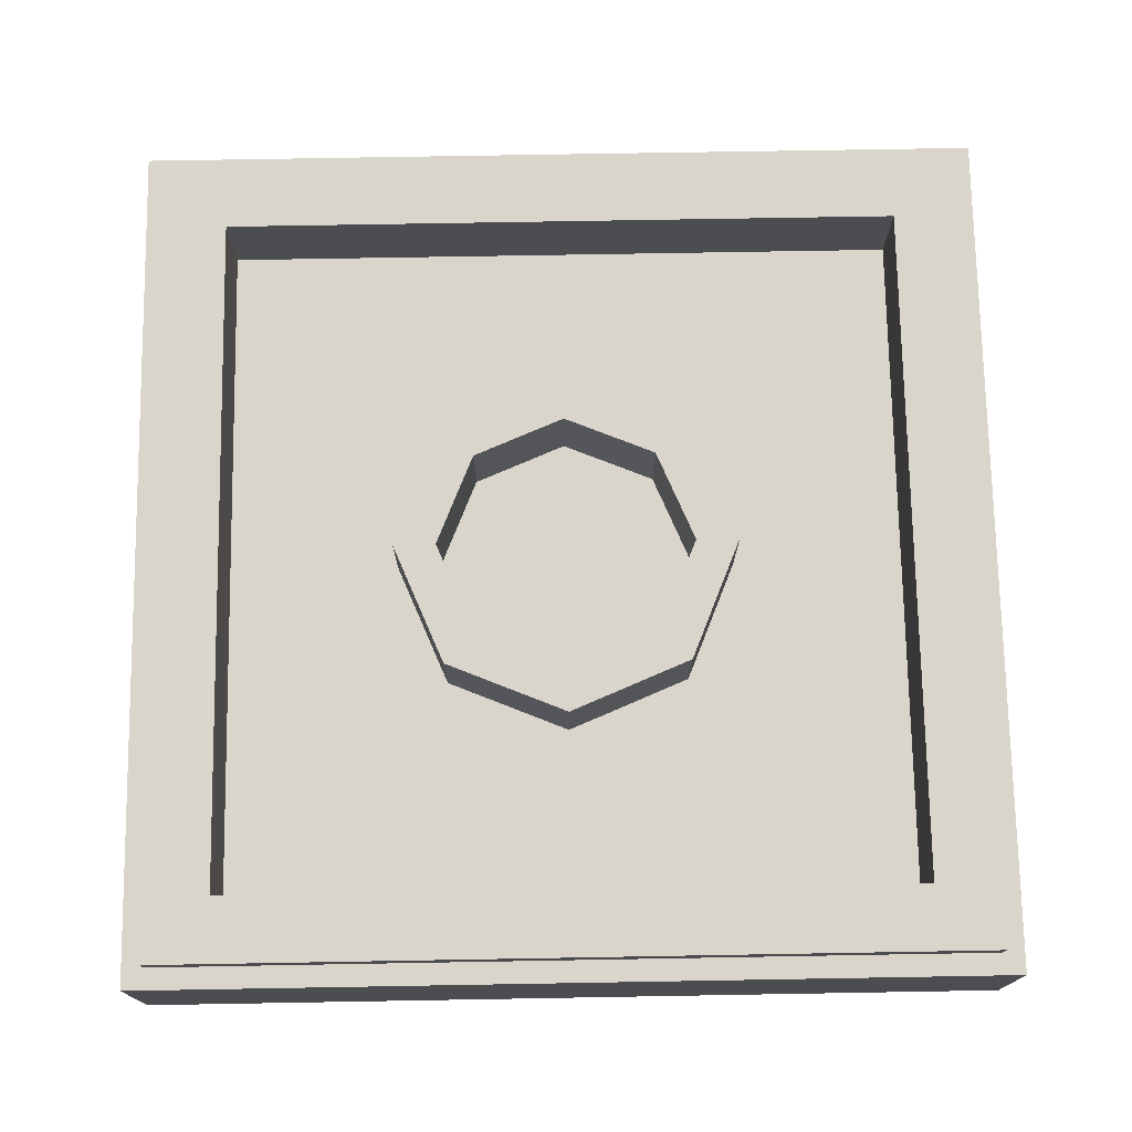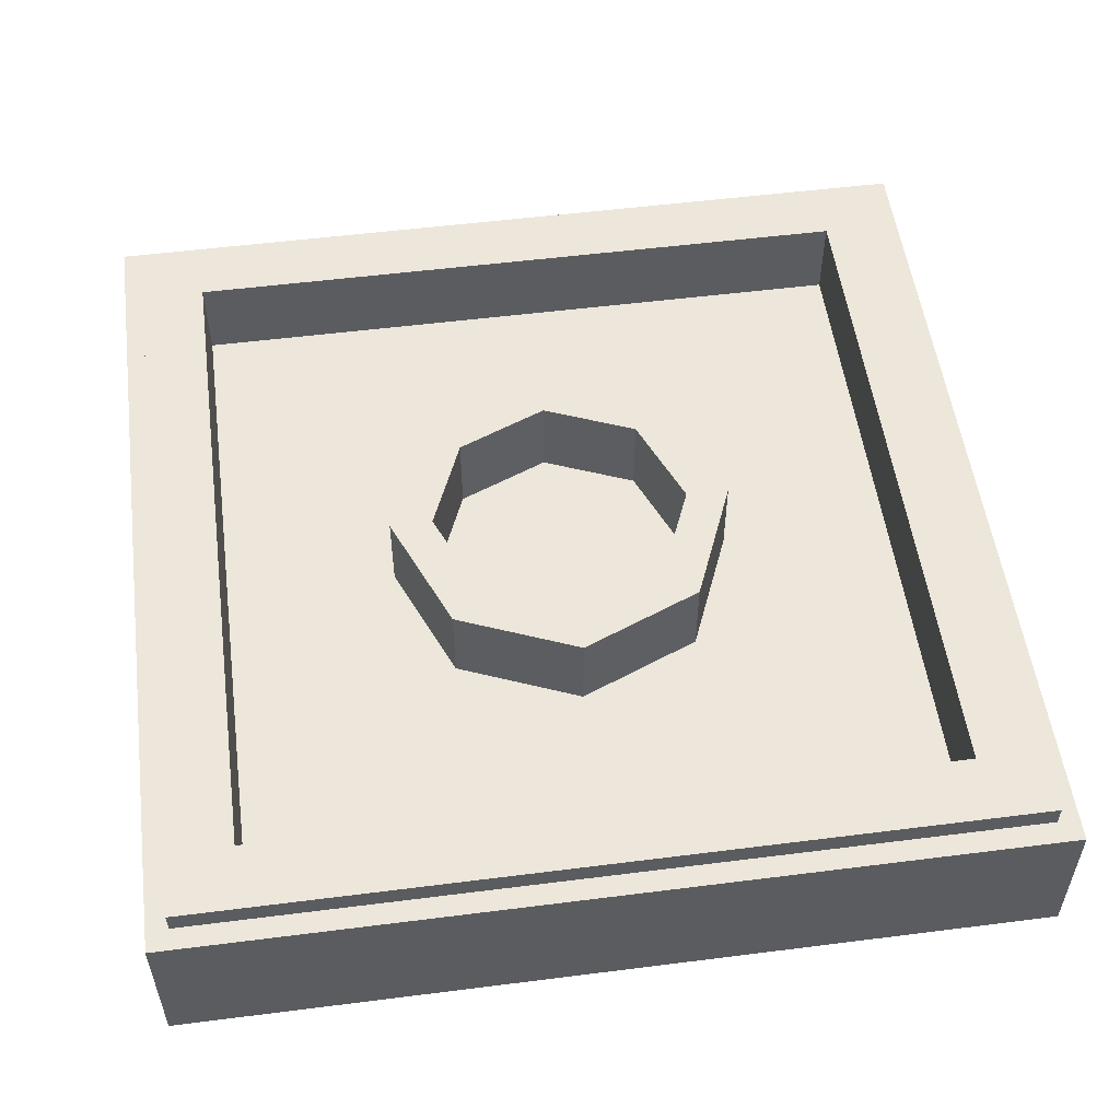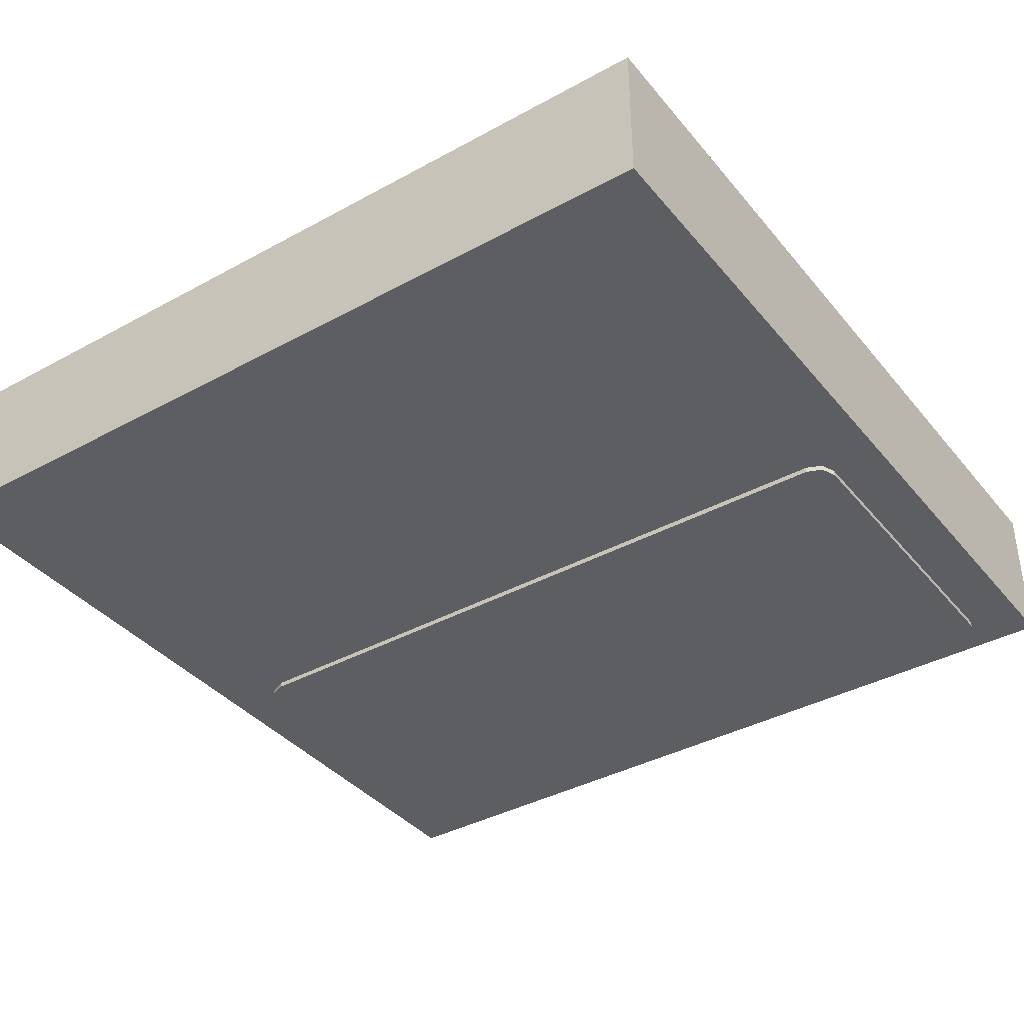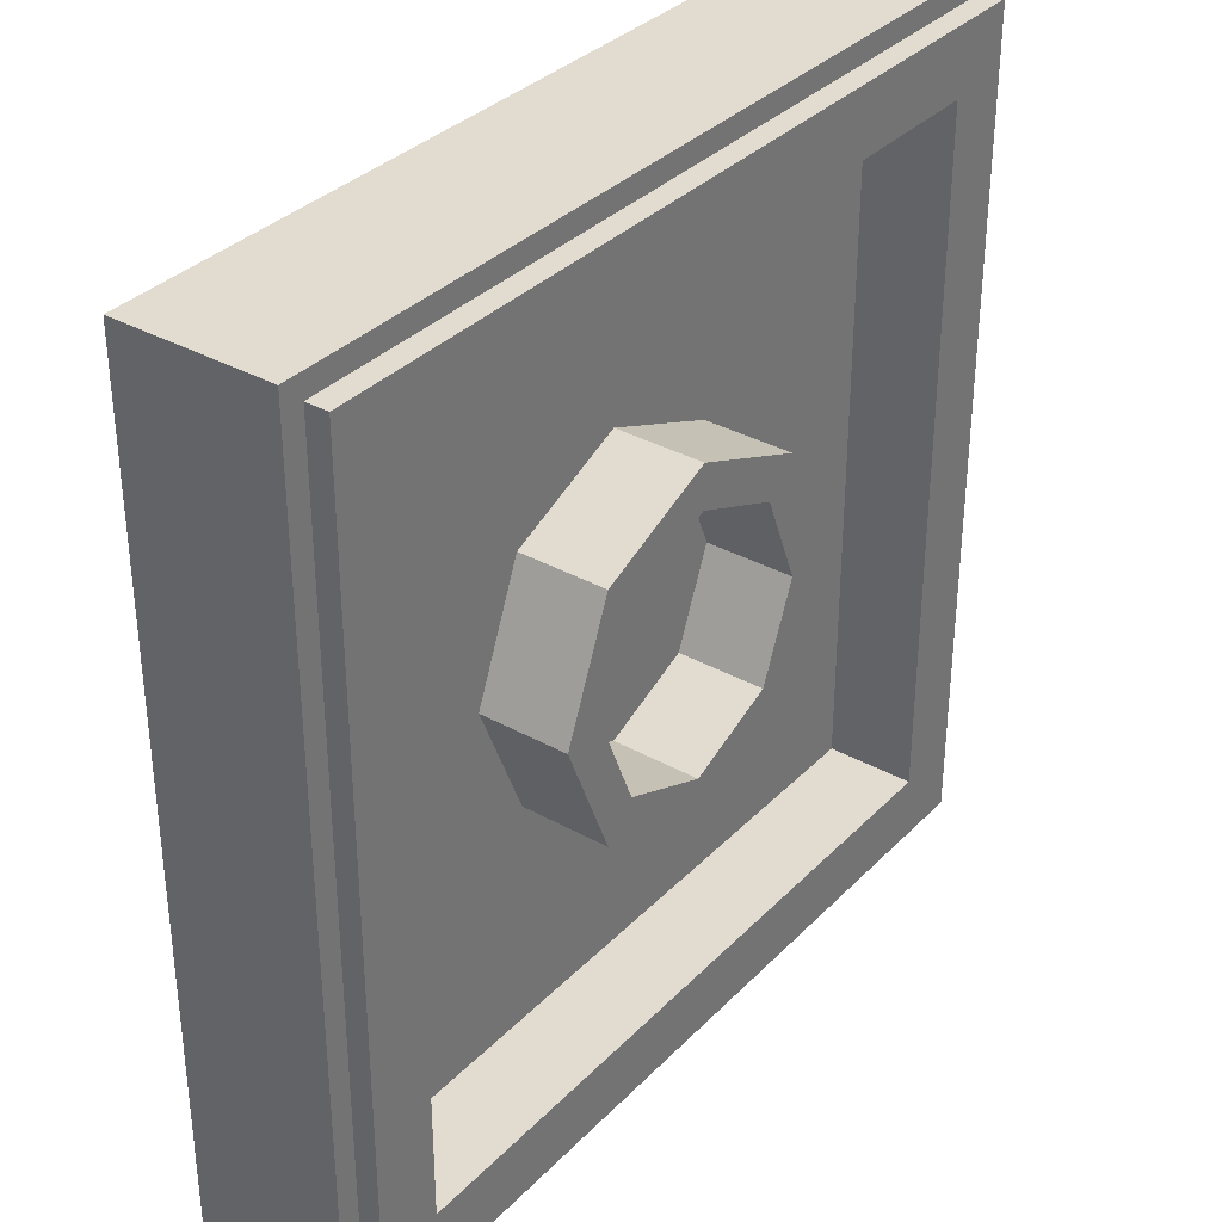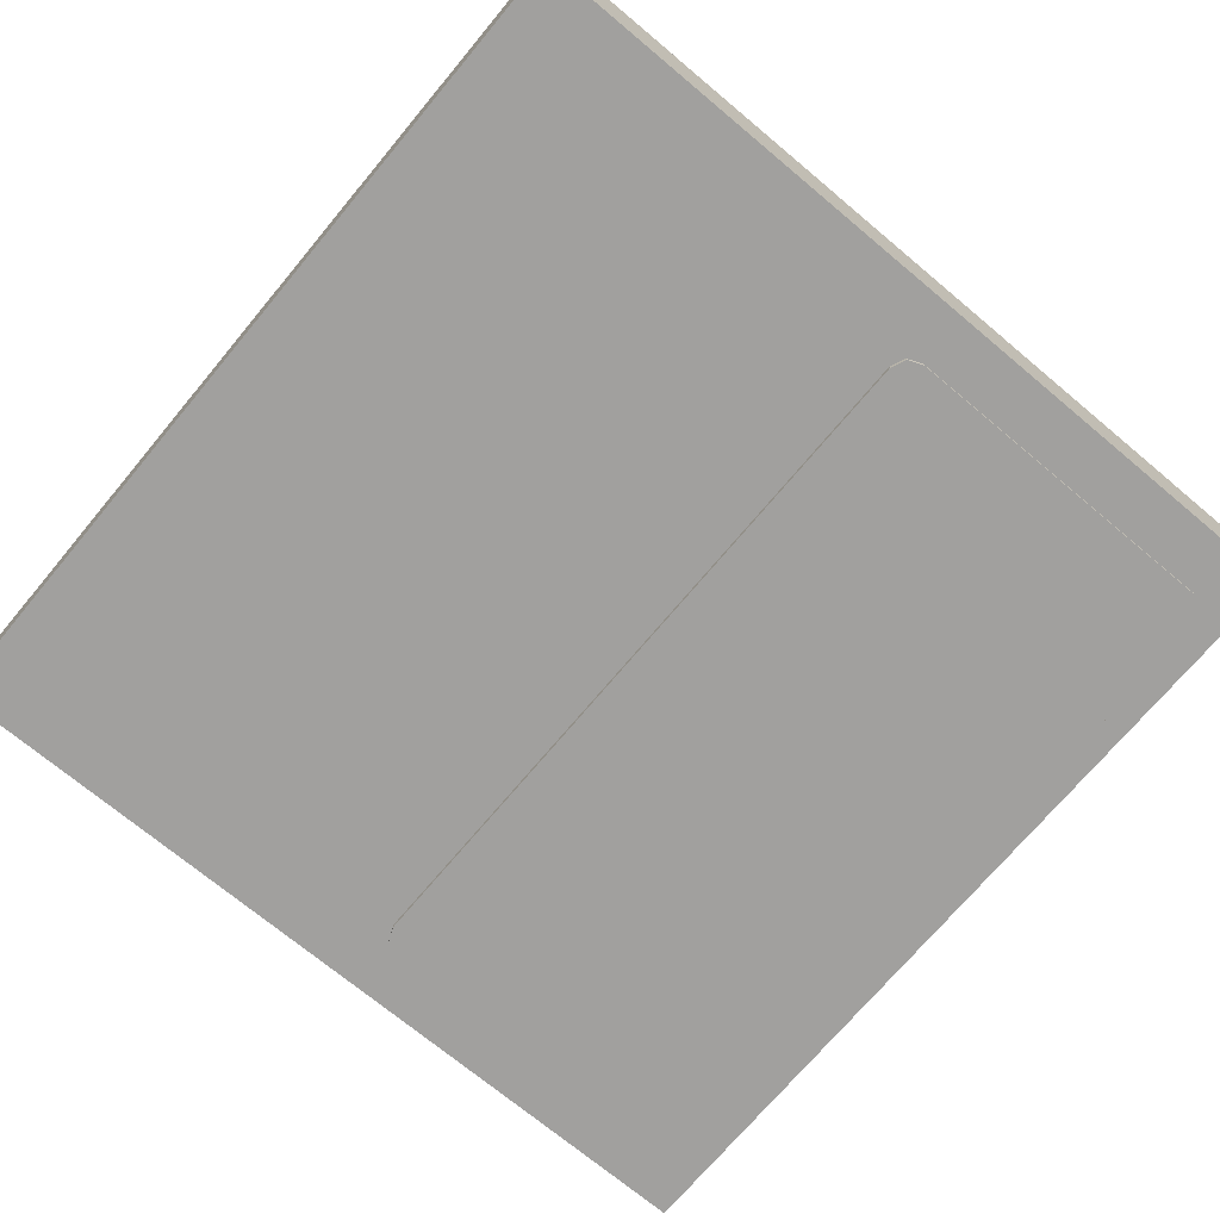
<metadata>
{"format":"obj","ext":"obj","renderer":"f3d","projection":"perspective","resolution":1024,"background":"white","views":[{"elev":74.2,"azim":179.0,"up":"+Y"},{"elev":53.6,"azim":172.3,"up":"+Y"},{"elev":-38.2,"azim":124.8,"up":"+Y"},{"elev":34.3,"azim":126.9,"up":"+Z"},{"elev":-71.8,"azim":140.1,"up":"+Y"}]}
</metadata>
<code>
v -1 0.35 1
v -1 0 1
v 1 0 1
v 1 0.35 1
v -1 0.35 -1
v -1 0 -1
v -1 0 1
v -1 0.35 1
v 1 0.35 -1
v 1 0 -1
v -1 0 -1
v -1 0.35 -1
v 1 0.35 1
v 1 0 1
v 1 0 -1
v 1 0.35 -1
v -0.95 0.4 0.95
v -0.95 0.35 0.95
v 0.95 0.35 0.95
v 0.95 0.4 0.95
v -0.95 0.4 -0.95
v -0.95 0.35 -0.95
v -0.95 0.35 0.95
v -0.95 0.4 0.95
v 0.95 0.4 -0.95
v 0.95 0.35 -0.95
v -0.95 0.35 -0.95
v -0.95 0.4 -0.95
v 0.95 0.4 0.95
v 0.95 0.35 0.95
v 0.95 0.35 -0.95
v 0.95 0.4 -0.95
v -0.8 0.4 0.8
v -0.8 0.2 0.8
v 0.8 0.2 0.8
v 0.8 0.4 0.8
v -0.8 0.4 -0.8
v -0.8 0.2 -0.8
v -0.8 0.2 0.8
v -0.8 0.4 0.8
v 0.8 0.4 -0.8
v 0.8 0.2 -0.8
v -0.8 0.2 -0.8
v -0.8 0.4 -0.8
v 0.8 0.4 0.8
v 0.8 0.2 0.8
v 0.8 0.2 -0.8
v 0.8 0.4 -0.8
v 0.2121 0.4 0.2121
v 0.3 0.4 0
v 0.3 0.2 0
v 0.2121 0.2 0.2121
v 0 0.4 0.3
v 0.2121 0.4 0.2121
v 0.2121 0.2 0.2121
v 0 0.2 0.3
v -0.2121 0.4 0.2121
v 0 0.4 0.3
v 0 0.2 0.3
v -0.2121 0.2 0.2121
v -0.3 0.4 0
v -0.2121 0.4 0.2121
v -0.2121 0.2 0.2121
v -0.3 0.2 0
v -0.2121 0.4 -0.2121
v -0.3 0.4 0
v -0.3 0.2 0
v -0.2121 0.2 -0.2121
v 0 0.4 -0.3
v -0.2121 0.4 -0.2121
v -0.2121 0.2 -0.2121
v 0 0.2 -0.3
v 0.2121 0.4 -0.2121
v 0 0.4 -0.3
v 0 0.2 -0.3
v 0.2121 0.2 -0.2121
v 0.3 0.4 0
v 0.2121 0.4 -0.2121
v 0.2121 0.2 -0.2121
v 0.3 0.2 0
v 0.2828 0.4 0.2828
v 0.4 0.4 0
v 0.4 0.2 0
v 0.2828 0.2 0.2828
v 0 0.4 0.4
v 0.2828 0.4 0.2828
v 0.2828 0.2 0.2828
v 0 0.2 0.4
v -0.2828 0.4 0.2828
v 0 0.4 0.4
v 0 0.2 0.4
v -0.2828 0.2 0.2828
v -0.4 0.4 0
v -0.2828 0.4 0.2828
v -0.2828 0.2 0.2828
v -0.4 0.2 0
v -0.2828 0.4 -0.2828
v -0.4 0.4 0
v -0.4 0.2 0
v -0.2828 0.2 -0.2828
v 0 0.4 -0.4
v -0.2828 0.4 -0.2828
v -0.2828 0.2 -0.2828
v 0 0.2 -0.4
v 0.2828 0.4 -0.2828
v 0 0.4 -0.4
v 0 0.2 -0.4
v 0.2828 0.2 -0.2828
v 0.4 0.4 0
v 0.2828 0.4 -0.2828
v 0.2828 0.2 -0.2828
v 0.4 0.2 0
v 0.4 0.4 0
v 0.2828 0.4 0.2828
v 0.2121 0.4 0.2121
v 0.3 0.4 0
v 0.2828 0.4 0.2828
v 0 0.4 0.4
v 0 0.4 0.3
v 0.2121 0.4 0.2121
v 0 0.4 0.4
v -0.2828 0.4 0.2828
v -0.2121 0.4 0.2121
v 0 0.4 0.3
v -0.2828 0.4 0.2828
v -0.4 0.4 0
v -0.3 0.4 0
v -0.2121 0.4 0.2121
v -0.4 0.4 0
v -0.2828 0.4 -0.2828
v -0.2121 0.4 -0.2121
v -0.3 0.4 0
v -0.2828 0.4 -0.2828
v 0 0.4 -0.4
v 0 0.4 -0.3
v -0.2121 0.4 -0.2121
v 0 0.4 -0.4
v 0.2828 0.4 -0.2828
v 0.2121 0.4 -0.2121
v 0 0.4 -0.3
v 0.2828 0.4 -0.2828
v 0.4 0.4 0
v 0.3 0.4 0
v 0.2121 0.4 -0.2121
v 0 0.2 0
v 0.3 0.2 0
v 0.2121 0.2 0.2121
v 0 0.2 0
v 0.2121 0.2 0.2121
v 0 0.2 0.3
v 0 0.2 0
v 0 0.2 0.3
v -0.2121 0.2 0.2121
v 0 0.2 0
v -0.2121 0.2 0.2121
v -0.3 0.2 0
v 0 0.2 0
v -0.3 0.2 0
v -0.2121 0.2 -0.2121
v 0 0.2 0
v -0.2121 0.2 -0.2121
v 0 0.2 -0.3
v 0 0.2 0
v 0 0.2 -0.3
v 0.2121 0.2 -0.2121
v 0 0.2 0
v 0.2121 0.2 -0.2121
v 0.3 0.2 0
v 0.4 0.2 0.4
v 0.2828 0.2 0.2828
v 0.4 0.2 0
v 0.4 0.2 0.4
v 0 0.2 0.4
v 0.2828 0.2 0.2828
v -0.4 0.2 0.4
v -0.2828 0.2 0.2828
v 0 0.2 0.4
v -0.4 0.2 0.4
v -0.4 0.2 0
v -0.2828 0.2 0.2828
v -0.4 0.2 -0.4
v -0.2828 0.2 -0.2828
v -0.4 0.2 0
v -0.4 0.2 -0.4
v 0 0.2 -0.4
v -0.2828 0.2 -0.2828
v 0.4 0.2 -0.4
v 0.2828 0.2 -0.2828
v 0 0.2 -0.4
v 0.4 0.2 -0.4
v 0.4 0.2 0
v 0.2828 0.2 -0.2828
v -0.95 0.35 -0.95
v 0.95 0.35 -0.95
v 1 0.35 -1
v -1 0.35 -1
v 1 0.35 -1
v 0.95 0.35 -0.95
v 0.95 0.35 0.95
v 1 0.35 1
v 1 0.35 1
v 0.95 0.35 0.95
v -0.95 0.35 0.95
v -1 0.35 1
v -1 0.35 1
v -0.95 0.35 0.95
v -0.95 0.35 -0.95
v -1 0.35 -1
v -0.8 0.4 -0.8
v 0.8 0.4 -0.8
v 0.95 0.4 -0.95
v -0.95 0.4 -0.95
v 0.95 0.4 -0.95
v 0.8 0.4 -0.8
v 0.8 0.4 0.8
v 0.95 0.4 0.95
v 0.95 0.4 0.95
v 0.8 0.4 0.8
v -0.8 0.4 0.8
v -0.95 0.4 0.95
v -0.95 0.4 0.95
v -0.8 0.4 0.8
v -0.8 0.4 -0.8
v -0.95 0.4 -0.95
v -0.4 0.2 -0.4
v 0.4 0.2 -0.4
v 0.8 0.2 -0.8
v -0.8 0.2 -0.8
v 0.8 0.2 -0.8
v 0.4 0.2 -0.4
v 0.4 0.2 0.4
v 0.8 0.2 0.8
v 0.8 0.2 0.8
v 0.4 0.2 0.4
v -0.4 0.2 0.4
v -0.8 0.2 0.8
v -0.8 0.2 0.8
v -0.4 0.2 0.4
v -0.4 0.2 -0.4
v -0.8 0.2 -0.8
v -1 0 -1
v 1 0 -1
v 1 0 1
v -1 0 1
v -0.8875 0 0.875
v -0.9229 0 0.8604
v -0.9375 0 0.825
v -0.0625 0 0.825
v -0.07714 0 0.8604
v -0.1125 0 0.875
v -0.1125 0 -0.875
v -0.07714 0 -0.8604
v -0.0625 0 -0.825
v -0.9375 0 -0.825
v -0.9229 0 -0.8604
v -0.8875 0 -0.875
v -0.0625 0 0.825
v -0.0625 0 -0.825
v -0.1125 0 -0.875
v -0.1125 0 0.875
v -0.8875 0 0.875
v -0.1125 0 0.875
v -0.1125 0 -0.875
v -0.8875 0 -0.875
v -0.8875 0 0.875
v -0.8875 0 -0.875
v -0.9375 0 -0.825
v -0.9375 0 0.825
v -0.9229 -0.0125 0.8604
v -0.8875 -0.0125 0.875
v -0.8875 0 0.875
v -0.9229 0 0.8604
v -0.9375 -0.0125 0.825
v -0.9229 -0.0125 0.8604
v -0.9229 0 0.8604
v -0.9375 0 0.825
v -0.9229 -0.0125 -0.8604
v -0.9375 -0.0125 -0.825
v -0.9375 0 -0.825
v -0.9229 0 -0.8604
v -0.8875 -0.0125 -0.875
v -0.9229 -0.0125 -0.8604
v -0.9229 0 -0.8604
v -0.8875 0 -0.875
v -0.07714 -0.0125 -0.8604
v -0.1125 -0.0125 -0.875
v -0.1125 0 -0.875
v -0.07714 0 -0.8604
v -0.0625 -0.0125 -0.825
v -0.07714 -0.0125 -0.8604
v -0.07714 0 -0.8604
v -0.0625 0 -0.825
v -0.07714 -0.0125 0.8604
v -0.0625 -0.0125 0.825
v -0.0625 0 0.825
v -0.07714 0 0.8604
v -0.1125 -0.0125 0.875
v -0.07714 -0.0125 0.8604
v -0.07714 0 0.8604
v -0.1125 0 0.875
v -0.0625 -0.0125 0.825
v -0.0625 -0.0125 -0.825
v -0.0625 0 -0.825
v -0.0625 0 0.825
v -0.8875 -0.0125 0.875
v -0.1125 -0.0125 0.875
v -0.1125 0 0.875
v -0.8875 0 0.875
v -0.9375 -0.0125 -0.825
v -0.9375 -0.0125 0.825
v -0.9375 0 0.825
v -0.9375 0 -0.825
v -0.1125 -0.0125 -0.875
v -0.8875 -0.0125 -0.875
v -0.8875 0 -0.875
v -0.1125 0 -0.875
v -0.8875 -0.0125 0.875
v -0.9229 -0.0125 0.8604
v -0.9375 -0.0125 0.825
v -0.0625 -0.0125 0.825
v -0.07714 -0.0125 0.8604
v -0.1125 -0.0125 0.875
v -0.1125 -0.0125 -0.875
v -0.07714 -0.0125 -0.8604
v -0.0625 -0.0125 -0.825
v -0.9375 -0.0125 -0.825
v -0.9229 -0.0125 -0.8604
v -0.8875 -0.0125 -0.875
v -0.3 -0.0125 0.1075
v -0.7 -0.0125 0.1075
v -0.5 -0.0125 -0.1075
v -0.8 -0.0125 0.3
v -0.7 -0.0125 0.1075
v -0.3 -0.0125 0.1075
v -0.2 -0.0125 0.3
v -0.8 -0.0125 0.3
v -0.8 -0.0125 -0.3
v -0.7 -0.0125 0.1075
v -0.7 -0.0125 0.1075
v -0.8 -0.0125 -0.3
v -0.5 -0.0125 -0.1075
v -0.2 -0.0125 0.3
v -0.3 -0.0125 0.1075
v -0.2 -0.0125 -0.3
v -0.3 -0.0125 0.1075
v -0.5 -0.0125 -0.1075
v -0.2 -0.0125 -0.3
v -0.5 -0.0125 -0.1075
v -0.8 -0.0125 -0.3
v -0.2 -0.0125 -0.3
v -0.8875 -0.0125 0.875
v -0.9375 -0.0125 0.825
v -0.8 -0.0125 0.3
v -0.1125 -0.0125 0.875
v -0.1125 -0.0125 0.875
v -0.8 -0.0125 0.3
v -0.2 -0.0125 0.3
v -0.0625 -0.0125 0.825
v -0.0625 -0.0125 -0.825
v -0.0625 -0.0125 0.825
v -0.2 -0.0125 0.3
v -0.2 -0.0125 -0.3
v -0.1125 -0.0125 -0.875
v -0.0625 -0.0125 -0.825
v -0.2 -0.0125 -0.3
v -0.8 -0.0125 -0.3
v -0.8875 -0.0125 -0.875
v -0.1125 -0.0125 -0.875
v -0.8 -0.0125 -0.3
v -0.9375 -0.0125 -0.825
v -0.9375 -0.0125 0.825
v -0.9375 -0.0125 -0.825
v -0.8 -0.0125 -0.3
v -0.8 -0.0125 0.3
g mesh1758217
f 1 2 3
f 3 4 1
f 5 6 7
f 7 8 5
f 9 10 11
f 11 12 9
f 13 14 15
f 15 16 13
g mesh1758219
f 17 18 19
f 19 20 17
f 21 22 23
f 23 24 21
f 25 26 27
f 27 28 25
f 29 30 31
f 31 32 29
g mesh1758221
f 33 35 34
f 35 33 36
f 37 39 38
f 39 37 40
f 41 43 42
f 43 41 44
f 45 47 46
f 47 45 48
g mesh1758228
f 49 50 51
f 51 52 49
f 53 54 55
f 55 56 53
f 57 58 59
f 59 60 57
f 61 62 63
f 63 64 61
f 65 66 67
f 67 68 65
f 69 70 71
f 71 72 69
f 73 74 75
f 75 76 73
f 77 78 79
f 79 80 77
g mesh1758230
f 81 83 82
f 83 81 84
f 85 87 86
f 87 85 88
f 89 91 90
f 91 89 92
f 93 95 94
f 95 93 96
f 97 99 98
f 99 97 100
f 101 103 102
f 103 101 104
f 105 107 106
f 107 105 108
f 109 111 110
f 111 109 112
g mesh1758232
f 113 115 114
f 115 113 116
f 117 119 118
f 119 117 120
f 121 123 122
f 123 121 124
f 125 127 126
f 127 125 128
f 129 131 130
f 131 129 132
f 133 135 134
f 135 133 136
f 137 139 138
f 139 137 140
f 141 143 142
f 143 141 144
g mesh1758235
f 145 147 146
f 148 150 149
f 151 153 152
f 154 156 155
f 157 159 158
f 160 162 161
f 163 165 164
f 166 168 167
g mesh1758237
f 169 171 170
f 172 174 173
f 175 177 176
f 178 180 179
f 181 183 182
f 184 186 185
f 187 189 188
f 190 192 191
g mesh1758239
f 193 194 195
f 195 196 193
f 197 198 199
f 199 200 197
f 201 202 203
f 203 204 201
f 205 206 207
f 207 208 205
g mesh1758240
f 209 210 211
f 211 212 209
f 213 214 215
f 215 216 213
f 217 218 219
f 219 220 217
f 221 222 223
f 223 224 221
g mesh1758241
f 225 226 227
f 227 228 225
f 229 230 231
f 231 232 229
f 233 234 235
f 235 236 233
f 237 238 239
f 239 240 237
f 241 242 243
f 243 244 241
g mesh1758245
f 245 247 246
g mesh1758247
f 248 250 249
g mesh1758249
f 251 253 252
g mesh1758251
f 254 256 255
f 257 258 259
f 259 260 257
f 261 262 263
f 263 264 261
f 265 266 267
f 267 268 265
g mesh1758254
f 269 270 271
f 271 272 269
f 273 274 275
f 275 276 273
g mesh1758256
f 277 278 279
f 279 280 277
f 281 282 283
f 283 284 281
g mesh1758258
f 285 286 287
f 287 288 285
f 289 290 291
f 291 292 289
g mesh1758260
f 293 294 295
f 295 296 293
f 297 298 299
f 299 300 297
f 301 302 303
f 303 304 301
f 305 306 307
f 307 308 305
f 309 310 311
f 311 312 309
f 313 314 315
f 315 316 313
g mesh1758263
f 317 318 319
g mesh1758265
f 320 321 322
g mesh1758267
f 323 324 325
g mesh1758269
f 326 327 328
f 329 330 331
f 332 333 334
f 334 335 332
f 336 337 338
f 339 340 341
f 342 343 344
f 345 346 347
f 348 349 350
f 351 352 353
f 353 354 351
f 355 356 357
f 357 358 355
f 359 360 361
f 361 362 359
f 363 364 365
f 365 366 363
f 367 368 369
f 369 370 367
f 371 372 373
f 373 374 371

</code>
